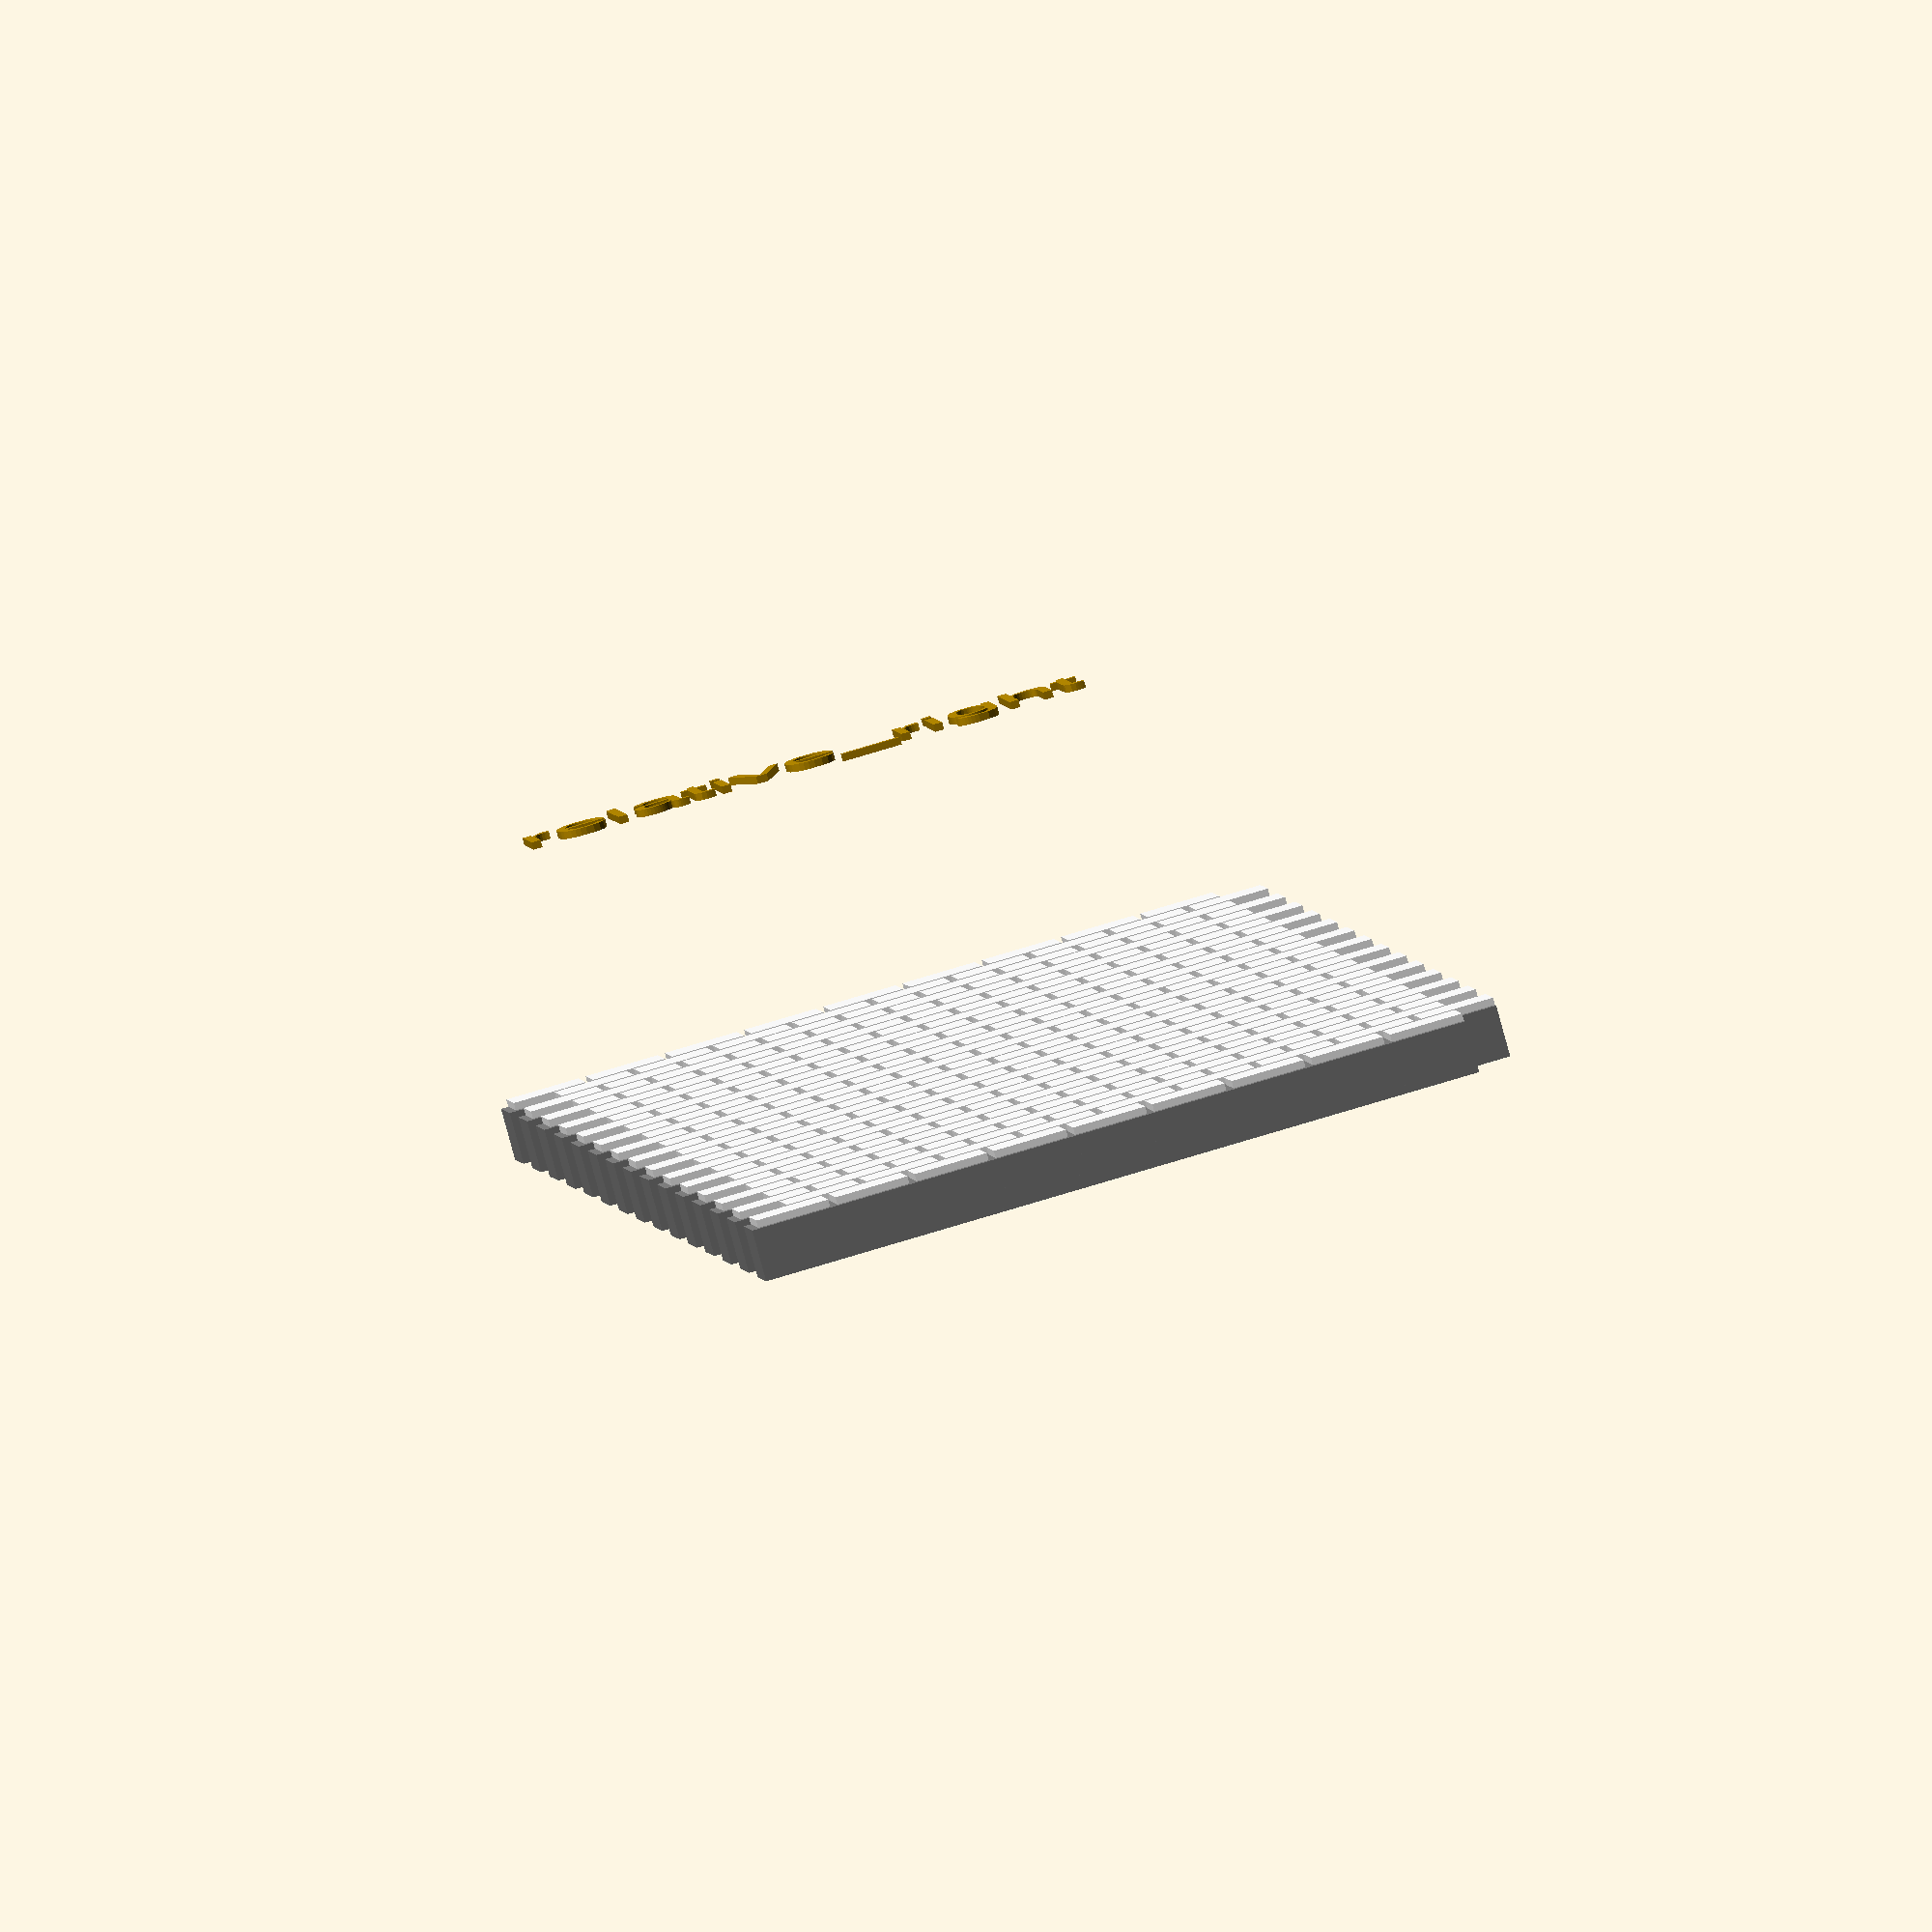
<openscad>
// everything in cm
// note that variable names x/y are used for columns/rows of bricks and z is
// used for breathing direction, but this is not the axis of OpenSCAD

// dimensions of brick
WIDTH = 10;
HEIGHT = 6;
DEPTH = 8;

ENABLE_DOOR = false;

DOOR_HEIGHT = 202.5;
DOOR_WIDTH = 90.;
DOOR_FRAME = 30.;

// total dimensions of wall
TOTAL_HEIGHT = 203;
TOTAL_WIDTH = 99;

GAP = 1;
GAP_DEPTH = DEPTH - GAP;

ROWS = ceil(TOTAL_HEIGHT / (HEIGHT + GAP));
COLS = ceil(TOTAL_WIDTH/ (WIDTH + GAP));

// how to deal with breathing shifts (eg. print to allow easier measuring)
Z_SHIFT_MODE = "all";   // one of stdout, label, shift, all

// "relative" means relative to lower left brick
Z_LABEL = "relative_right";  // one of absolute, relative

// this calculation is just and approximation and correct by the factor
MAX_BREATH_DEPTH = 1. * GAP_DEPTH * (COLS-2)/2.;

// this makes the hill more steep if the value is higher
BREATHING_BASE = 25;

// how many walls do we want including the flat one?
NUMBER_OF_WALLS = 4;


// ---------------------------------------------------------------------------

// time is a value between 0 and 1, represents breathing state
// Set via  0 <= wall_number <= NUMBER_OF_WALLS - 1 using -D as command line parameter
// or if not set can be used for interactive animation in OpenSCAD
wall_number = -1;
time = (wall_number != -1) ?
    wall_number / (NUMBER_OF_WALLS - 1) :
    $t;

door_shift = -(HEIGHT + GAP) * (ROWS-1)/2. - GAP;

echo(str("total number of rows =", ROWS));
echo(str("total number of cols=", COLS));


if (ENABLE_DOOR)
    door();
wall();
//brick();   // just for testing
print_to_stdout();
title();




// distance to center
function dist(x, y) = sqrt(x*x + y*y);
        // +0.5 compensates for x-shift of even rows

        //pow(((col - COLS/2 + 0.5) * (WIDTH + GAP)), 2) +
        //pow(((row - ROWS/2)* (HEIGHT+ GAP)), 2)


max_x_dist = (COLS - 2) * (GAP + WIDTH) / 2.;
max_y_dist = (ROWS - 3) * (GAP + HEIGHT)/ 2.;

// wow this is not z... just thought this must be z... actually it is y...
// Z is used for depth!
//
// this is something like a 2D Gaussian curve
function z(x, y) =
    dist(x/max_x_dist, y/max_y_dist) > 1 ?
    0 :
    time * MAX_BREATH_DEPTH * (pow(BREATHING_BASE, -pow(dist(x/max_x_dist, y/max_y_dist), 2)
                - 1./BREATHING_BASE));


module print_to_stdout() {
    // this is probably only helpful if post processed and converted to CSV or so
    if (Z_SHIFT_MODE == "stdout" || Z_SHIFT_MODE == "all") {
        echo(str("time=", time));
        for (i = [0:ROWS-1])
            echo(str("row=", i, ": ", str([for (j = [0:COLS-1]) (z(i, j))])));
    }
}

module title() {
    msg = (wall_number != -1) ? str(Z_LABEL, ", wall nr=", wall_number) : str(Z_LABEL);
    translate([0., -DOOR_FRAME, DOOR_HEIGHT + door_shift + DOOR_FRAME/2.])
        rotate([90., 0., 0.])
            text(str(msg),
                    halign="center", valign="center");
}

module brick(x, y) {
    z_shift = z(x, y);
    translate([x, Z_SHIFT_MODE == "shift" || Z_SHIFT_MODE == "all" ? z_shift : 0., y]) {
        translate([-WIDTH/2., 0., 0.]) {
            color("white")
                 cube([WIDTH, DEPTH, HEIGHT]);
            gap_gemisou();
        }

        if (Z_SHIFT_MODE == "label" || Z_SHIFT_MODE == "all") {
            labeltxt =
            Z_LABEL == "absolute" ?
                z_shift :
                (Z_LABEL == "relative" ?
                    z_shift - z(x - (WIDTH + GAP)/2., y - HEIGHT - GAP) :
                    // Z_LABEL == "relative_right"
                    z_shift - z(x + (WIDTH + GAP), y));

            if (labeltxt != 0)
                zlabel(labeltxt);
        }
    }
}


module zlabel(label) {
    color("black")
        translate([0., 0., HEIGHT/2.])
        rotate([90., 0., 0.])
             text(str(round(label * 10) / 10.),
                     size=0.3 * HEIGHT, halign="center", valign="center");
}


module gap_gemisou() {
    // name hint: "gemi sou! (greek) = fill yourself!"
    color("grey") {
        translate([-GAP, DEPTH - GAP_DEPTH, -GAP])
            cube([GAP, GAP_DEPTH, HEIGHT + GAP]);
        translate([0., DEPTH - GAP_DEPTH, -GAP])
            cube([WIDTH, GAP_DEPTH, GAP]);
    }
}


module wall() {
    translate([0., 0., 0.])
        for (i = [0:ROWS-1]) {
            for (j = [0:COLS-1]) {
                brick(
                        x=(j + 0.5 * (i % 2) - 0.25) * (WIDTH + GAP) -  (COLS-1) * (WIDTH + GAP)/2.,
                        y=(HEIGHT + GAP) * (i - (ROWS-1)/2.)
                );
            }
        }
}


module door() {
    translate([-DOOR_WIDTH/2 - DOOR_FRAME, -DOOR_FRAME, door_shift])
        color("black")
        difference() {
            cube([DOOR_WIDTH + 2*DOOR_FRAME, DOOR_FRAME, DOOR_HEIGHT + DOOR_FRAME]);
            translate([DOOR_FRAME, -DOOR_FRAME, -DOOR_HEIGHT])
            cube([DOOR_WIDTH, 3 * DOOR_FRAME, 2*DOOR_HEIGHT]);
        }
}

</openscad>
<views>
elev=355.4 azim=195.5 roll=170.6 proj=o view=solid
</views>
